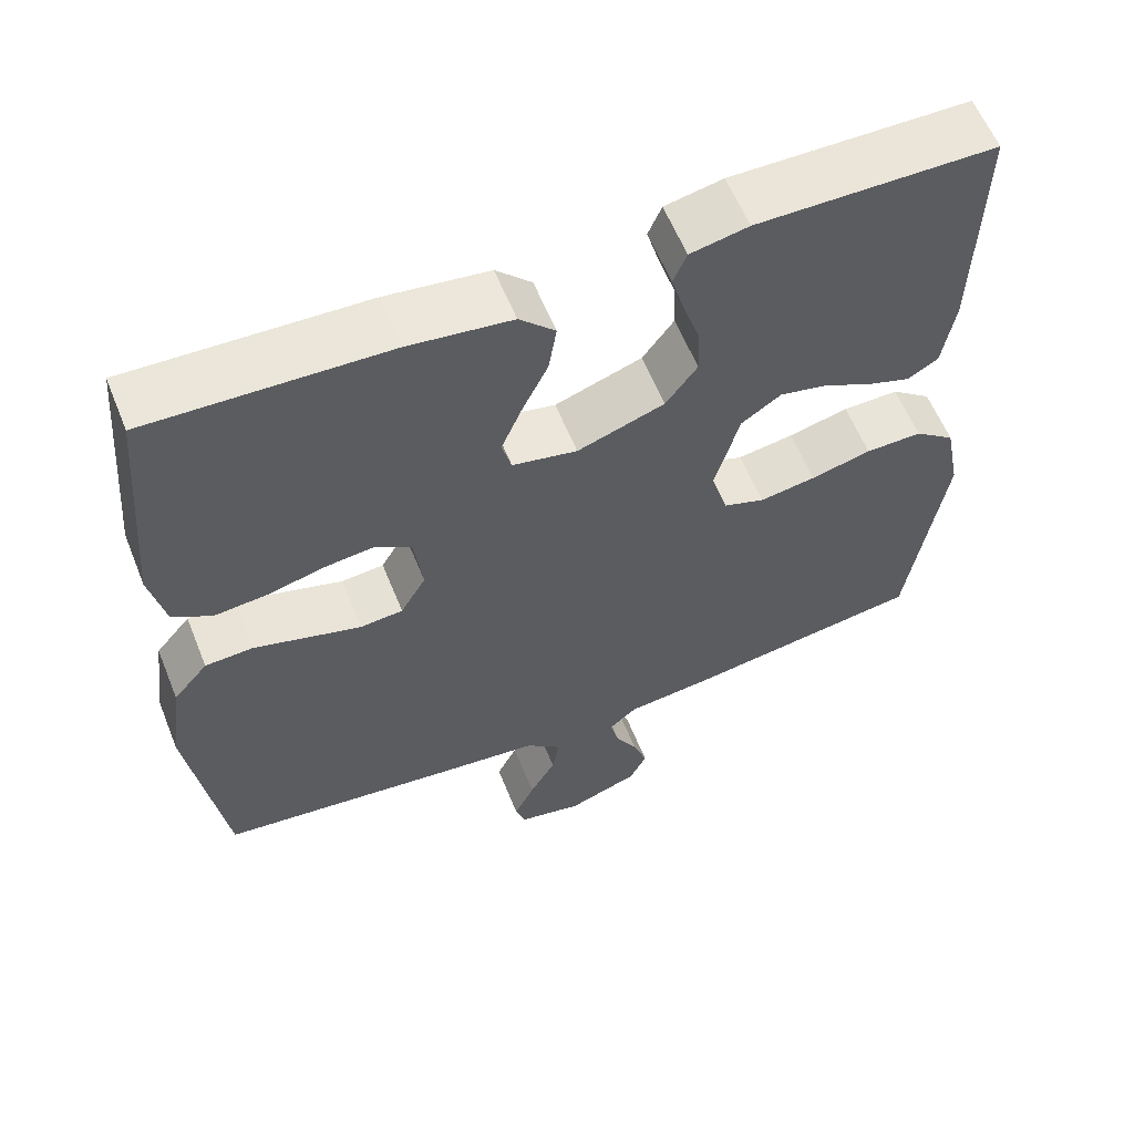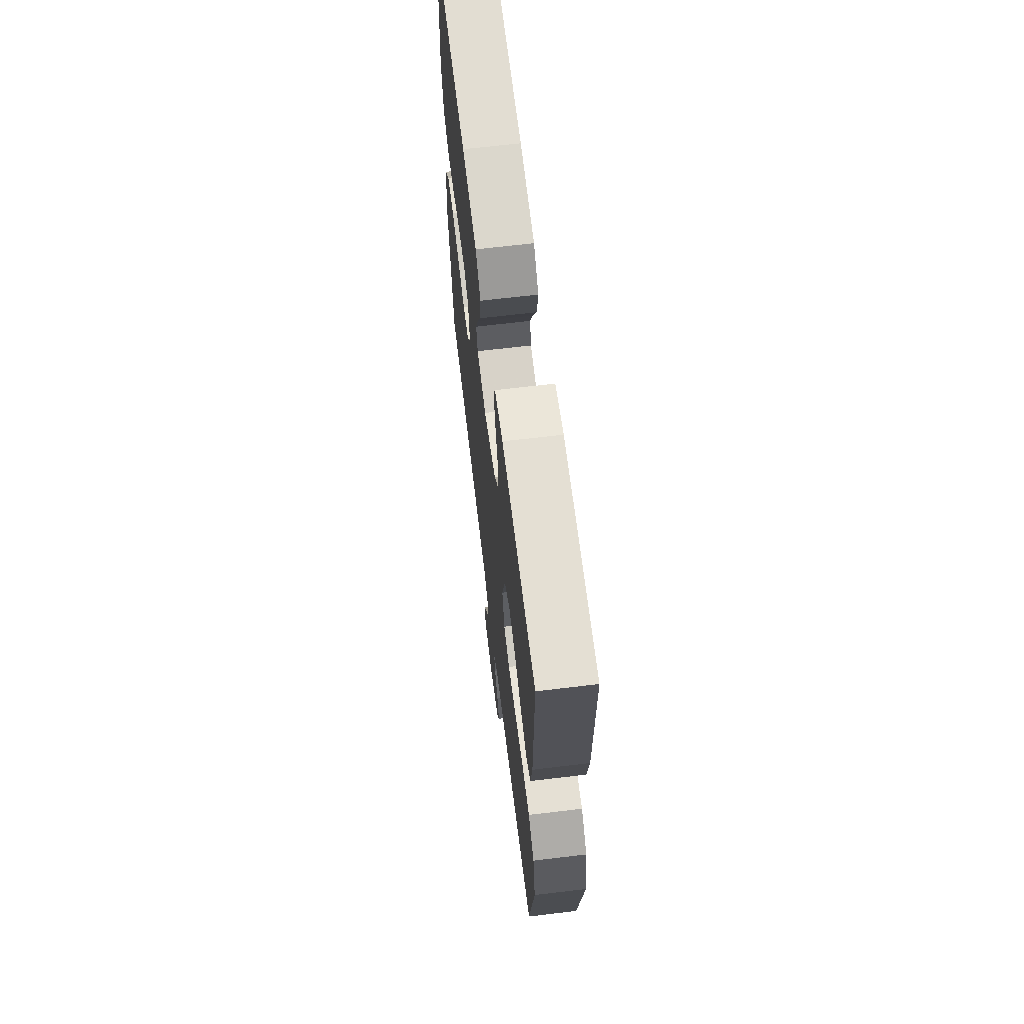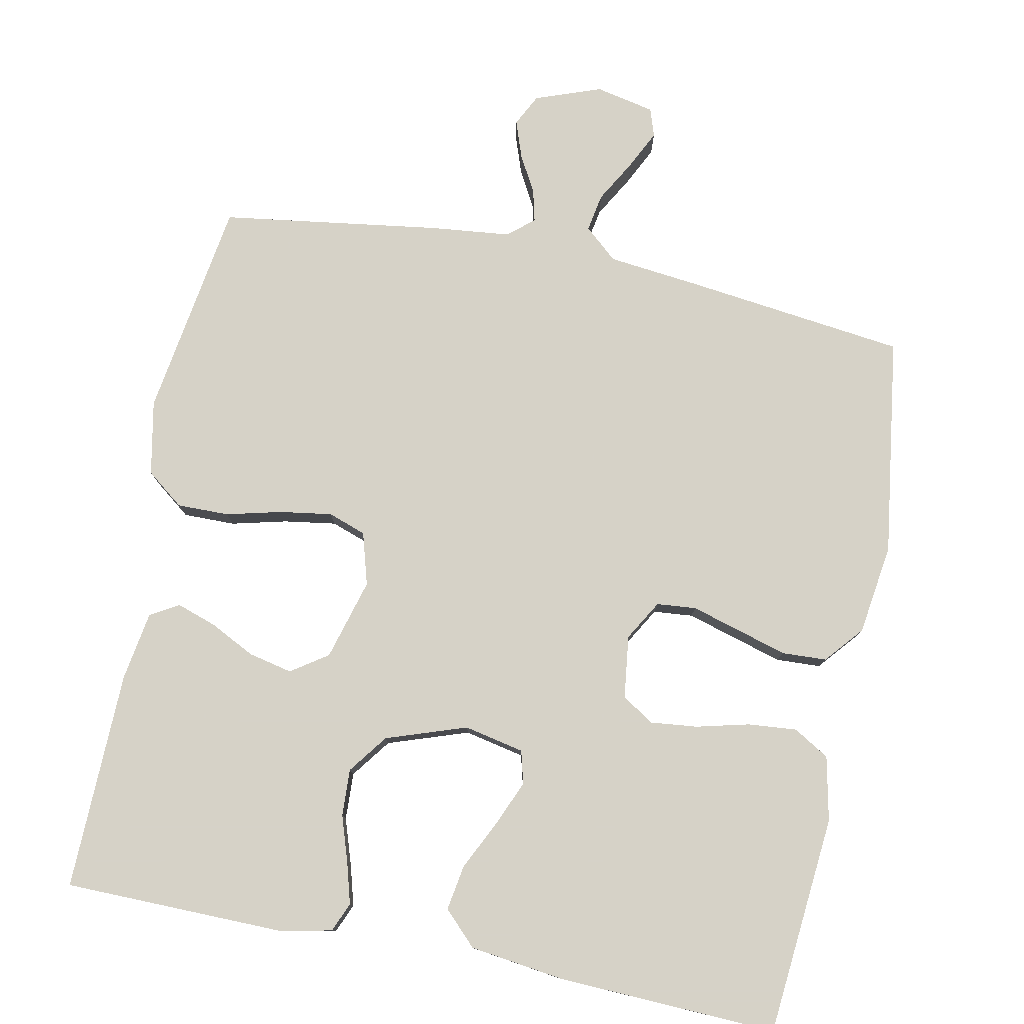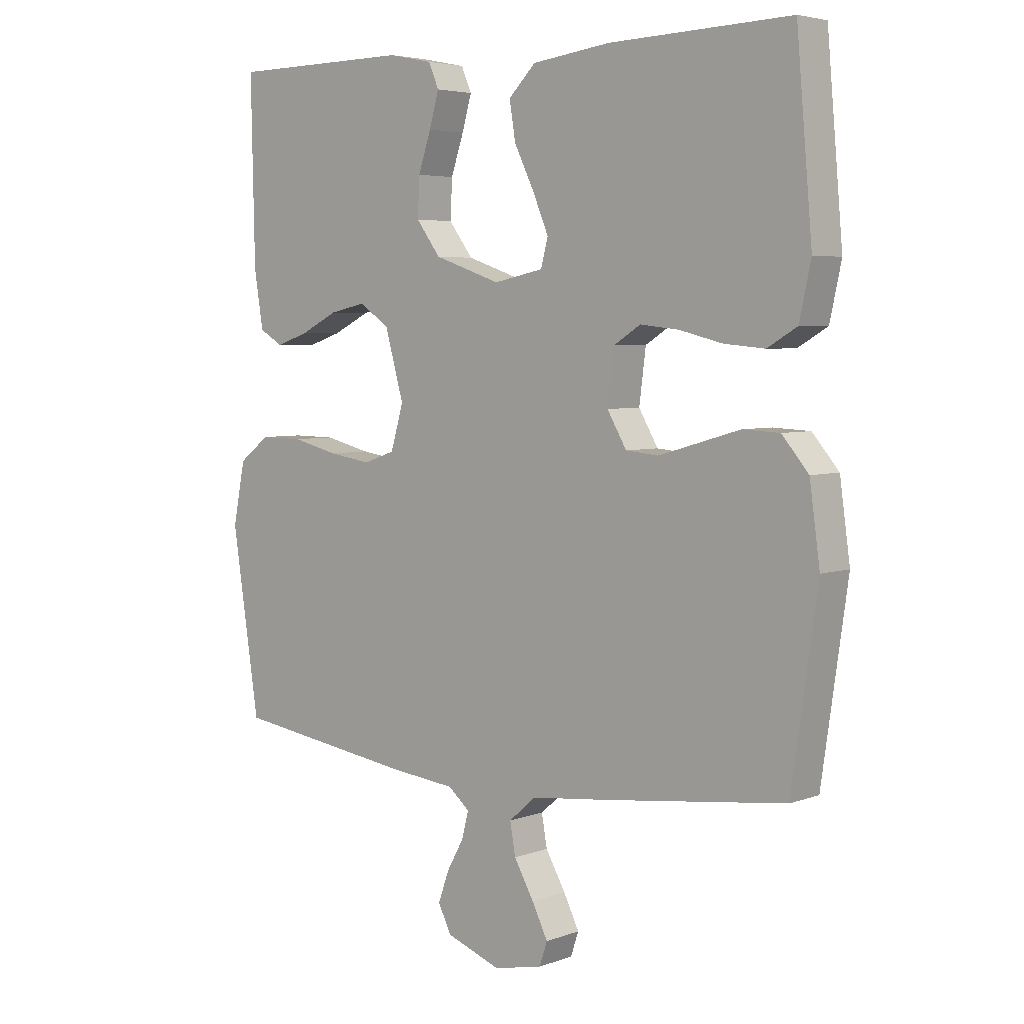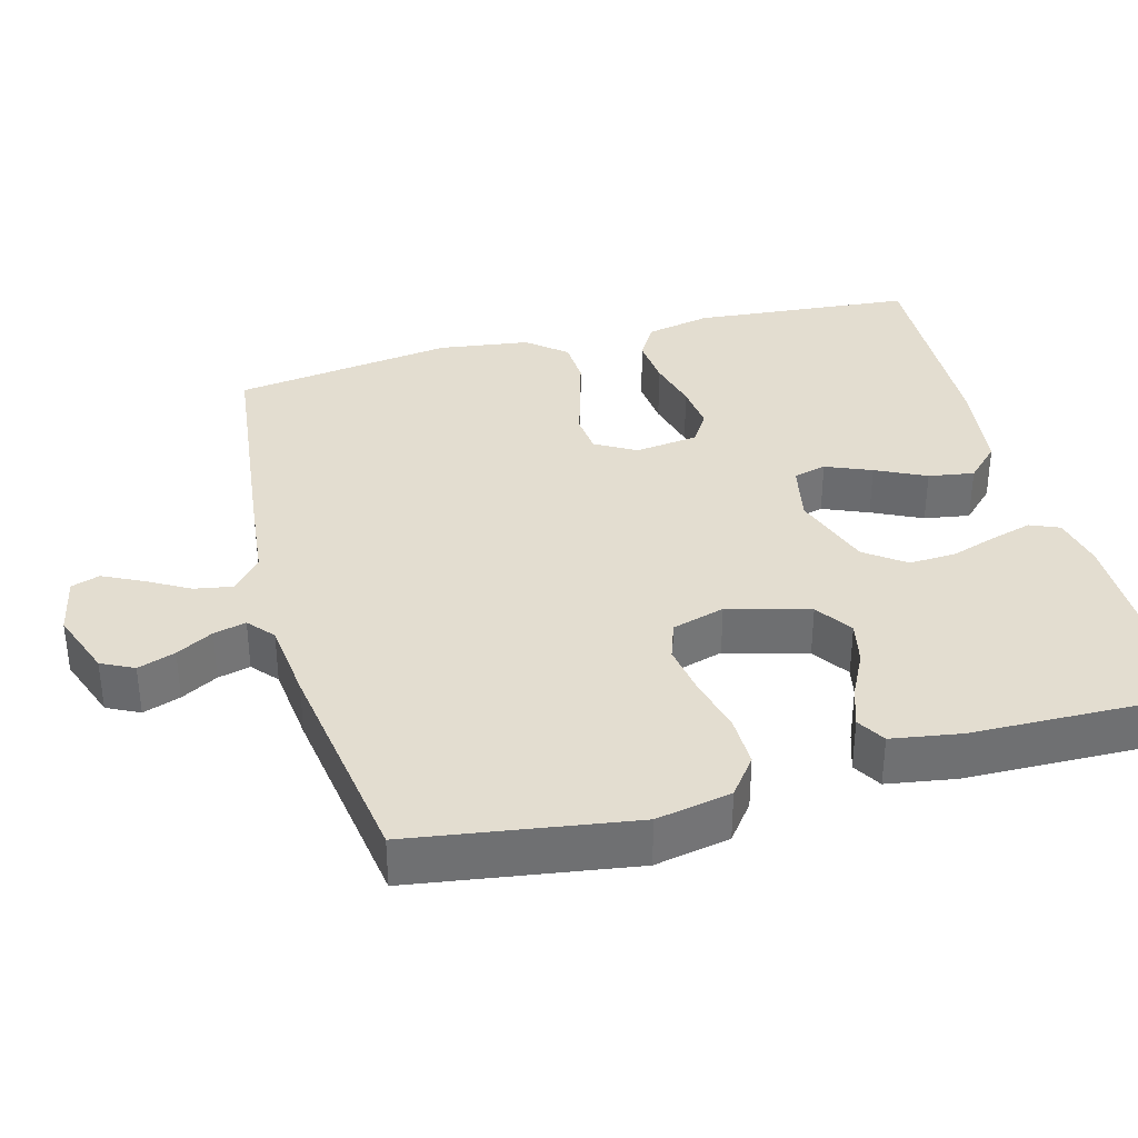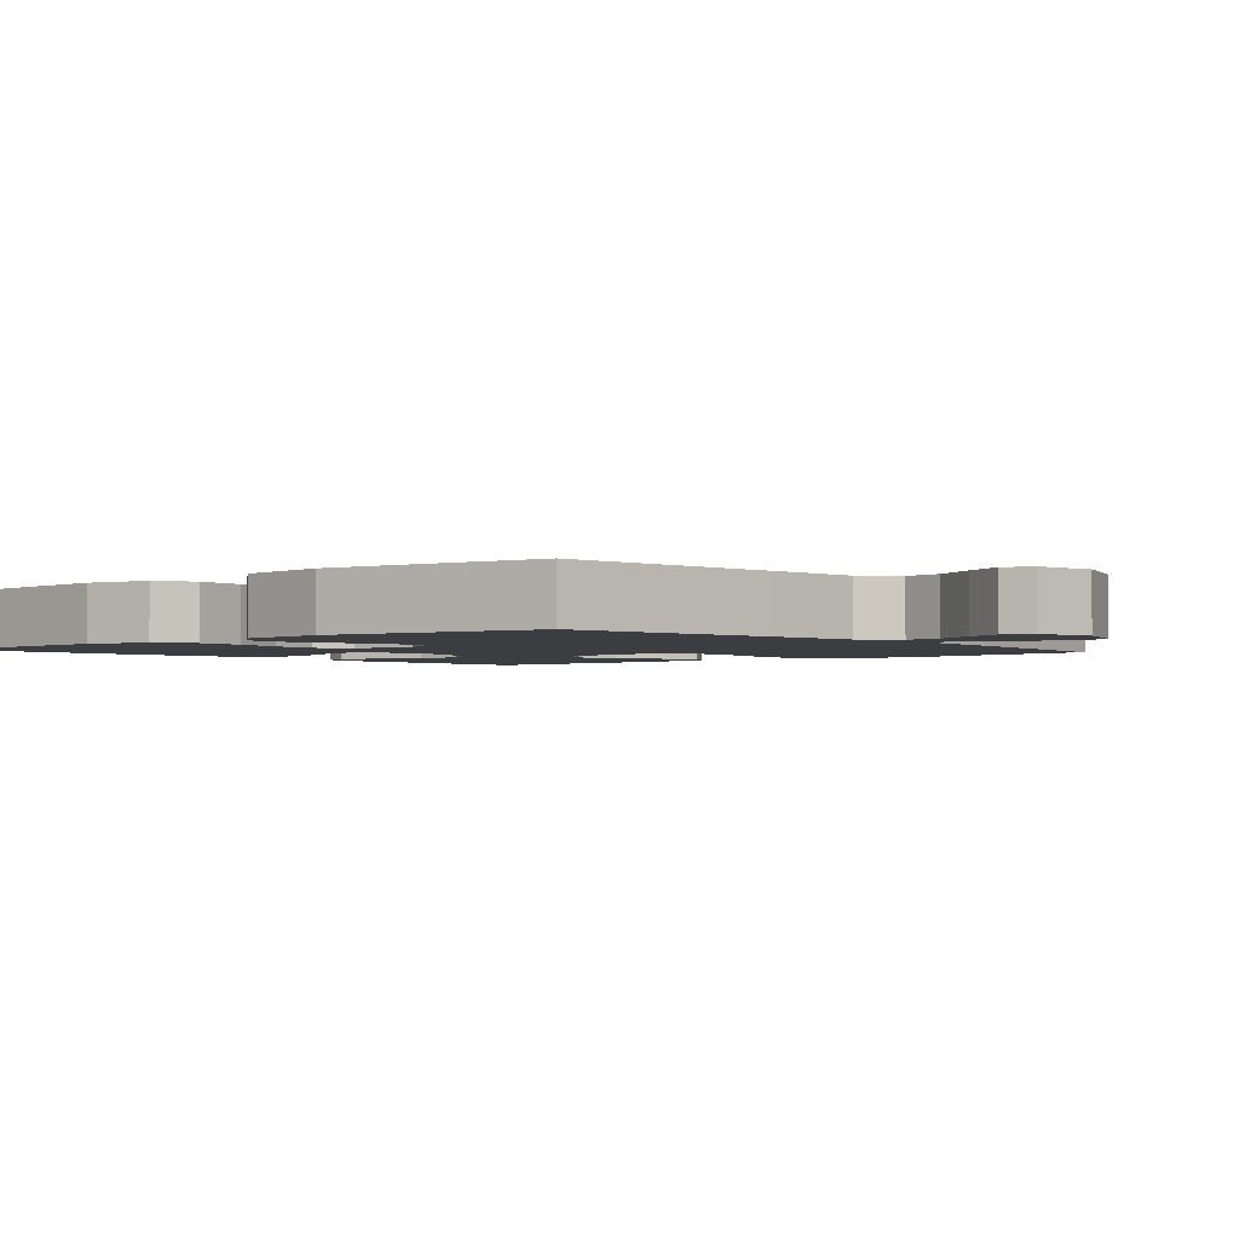
<metadata>
{"format":"obj","ext":"obj","renderer":"f3d","projection":"perspective","resolution":1024,"background":"white","views":[{"elev":59.7,"azim":158.1,"up":"+Z"},{"elev":66.2,"azim":-96.9,"up":"+Z"},{"elev":78.5,"azim":11.5,"up":"+Y"},{"elev":4.6,"azim":40.8,"up":"+Z"},{"elev":35.5,"azim":-105.1,"up":"+Y"},{"elev":-2.4,"azim":130.6,"up":"+Y"}]}
</metadata>
<code>
v -0.5 0.07 0.5
v -0.2 0.07 0.503
v -0.127 0.07 0.488
v -0.11 0.07 0.448
v -0.126 0.07 0.392
v -0.147 0.07 0.329
v -0.15 0.07 0.265
v -0.11 0.07 0.211
v 0 0.07 0.173
v 0.082 0.07 0.19
v 0.094 0.07 0.235
v 0.068 0.07 0.297
v 0.035 0.07 0.365
v 0.025 0.07 0.427
v 0.07 0.07 0.472
v 0.2 0.07 0.489
v 0.5 0.07 0.5
v 0.526 0.07 0.2
v 0.507 0.07 0.112
v 0.458 0.07 0.083
v 0.391 0.07 0.089
v 0.319 0.07 0.107
v 0.255 0.07 0.114
v 0.211 0.07 0.086
v 0.2 0.07 0
v 0.232 0.07 -0.055
v 0.286 0.07 -0.06
v 0.352 0.07 -0.041
v 0.421 0.07 -0.021
v 0.482 0.07 -0.024
v 0.526 0.07 -0.076
v 0.543 0.07 -0.2
v 0.5 0.07 -0.5
v 0.2 0.07 -0.536
v 0.071 0.07 -0.55
v 0.026 0.07 -0.589
v 0.035 0.07 -0.641
v 0.068 0.07 -0.699
v 0.094 0.07 -0.752
v 0.081 0.07 -0.791
v 0 0.07 -0.808
v -0.09 0.07 -0.775
v -0.112 0.07 -0.731
v -0.094 0.07 -0.68
v -0.066 0.07 -0.63
v -0.055 0.07 -0.586
v -0.09 0.07 -0.556
v -0.2 0.07 -0.544
v -0.5 0.07 -0.5
v -0.545 0.07 -0.2
v -0.525 0.07 -0.098
v -0.474 0.07 -0.059
v -0.403 0.07 -0.06
v -0.327 0.07 -0.079
v -0.256 0.07 -0.09
v -0.204 0.07 -0.072
v -0.183 0.07 0
v -0.214 0.07 0.111
v -0.264 0.07 0.145
v -0.324 0.07 0.132
v -0.386 0.07 0.101
v -0.44 0.07 0.083
v -0.479 0.07 0.106
v -0.494 0.07 0.2
v -0.5 0 0.5
v -0.2 0 0.503
v -0.127 0 0.488
v -0.11 0 0.448
v -0.126 0 0.392
v -0.147 0 0.329
v -0.15 0 0.265
v -0.11 0 0.211
v 0 0 0.173
v 0.082 0 0.19
v 0.094 0 0.235
v 0.068 0 0.297
v 0.035 0 0.365
v 0.025 0 0.427
v 0.07 0 0.472
v 0.2 0 0.489
v 0.5 0 0.5
v 0.526 0 0.2
v 0.507 0 0.112
v 0.458 0 0.083
v 0.391 0 0.089
v 0.319 0 0.107
v 0.255 0 0.114
v 0.211 0 0.086
v 0.2 0 0
v 0.232 0 -0.055
v 0.286 0 -0.06
v 0.352 0 -0.041
v 0.421 0 -0.021
v 0.482 0 -0.024
v 0.526 0 -0.076
v 0.543 0 -0.2
v 0.5 0 -0.5
v 0.2 0 -0.536
v 0.071 0 -0.55
v 0.026 0 -0.589
v 0.035 0 -0.641
v 0.068 0 -0.699
v 0.094 0 -0.752
v 0.081 0 -0.791
v 0 0 -0.808
v -0.09 0 -0.775
v -0.112 0 -0.731
v -0.094 0 -0.68
v -0.066 0 -0.63
v -0.055 0 -0.586
v -0.09 0 -0.556
v -0.2 0 -0.544
v -0.5 0 -0.5
v -0.545 0 -0.2
v -0.525 0 -0.098
v -0.474 0 -0.059
v -0.403 0 -0.06
v -0.327 0 -0.079
v -0.256 0 -0.09
v -0.204 0 -0.072
v -0.183 0 0
v -0.214 0 0.111
v -0.264 0 0.145
v -0.324 0 0.132
v -0.386 0 0.101
v -0.44 0 0.083
v -0.479 0 0.106
v -0.494 0 0.2
f 60 61 62 63
f 59 60 63 64
f 51 52 53 54
f 51 54 55
f 50 51 55
f 47 48 49 50
f 47 50 55 56
f 42 43 44 45
f 42 45 46
f 41 42 46
f 40 41 46
f 37 38 39 40
f 37 40 46
f 36 37 46 47
f 32 33 34 35
f 30 31 32 35
f 28 29 30 35
f 27 28 35 36
f 26 27 36 47
f 19 20 21 22
f 19 22 23
f 18 19 23
f 17 18 23
f 16 17 23 24
f 12 13 14 15
f 11 12 15 16
f 10 11 16 24
f 3 4 5 6
f 1 2 3 6
f 59 64 1 6
f 58 59 6 7
f 57 58 7 8
f 56 57 8 9
f 25 26 47 56
f 24 25 56
f 9 10 24 56
f 127 126 125 124
f 128 127 124 123
f 118 117 116 115
f 119 118 115
f 119 115 114
f 114 113 112 111
f 120 119 114 111
f 109 108 107 106
f 110 109 106
f 110 106 105
f 110 105 104
f 104 103 102 101
f 110 104 101
f 111 110 101 100
f 99 98 97 96
f 99 96 95 94
f 99 94 93 92
f 100 99 92 91
f 111 100 91 90
f 86 85 84 83
f 87 86 83
f 87 83 82
f 87 82 81
f 88 87 81 80
f 79 78 77 76
f 80 79 76 75
f 88 80 75 74
f 70 69 68 67
f 70 67 66 65
f 70 65 128 123
f 71 70 123 122
f 72 71 122 121
f 73 72 121 120
f 120 111 90 89
f 120 89 88
f 120 88 74 73
f 1 65 66 2
f 2 66 67 3
f 3 67 68 4
f 4 68 69 5
f 5 69 70 6
f 6 70 71 7
f 7 71 72 8
f 8 72 73 9
f 9 73 74 10
f 10 74 75 11
f 11 75 76 12
f 12 76 77 13
f 13 77 78 14
f 14 78 79 15
f 15 79 80 16
f 16 80 81 17
f 17 81 82 18
f 18 82 83 19
f 19 83 84 20
f 20 84 85 21
f 21 85 86 22
f 22 86 87 23
f 23 87 88 24
f 24 88 89 25
f 25 89 90 26
f 26 90 91 27
f 27 91 92 28
f 28 92 93 29
f 29 93 94 30
f 30 94 95 31
f 31 95 96 32
f 32 96 97 33
f 33 97 98 34
f 34 98 99 35
f 35 99 100 36
f 36 100 101 37
f 37 101 102 38
f 38 102 103 39
f 39 103 104 40
f 40 104 105 41
f 41 105 106 42
f 42 106 107 43
f 43 107 108 44
f 44 108 109 45
f 45 109 110 46
f 46 110 111 47
f 47 111 112 48
f 48 112 113 49
f 49 113 114 50
f 50 114 115 51
f 51 115 116 52
f 52 116 117 53
f 53 117 118 54
f 54 118 119 55
f 55 119 120 56
f 56 120 121 57
f 57 121 122 58
f 58 122 123 59
f 59 123 124 60
f 60 124 125 61
f 61 125 126 62
f 62 126 127 63
f 63 127 128 64
f 64 128 65 1

</code>
